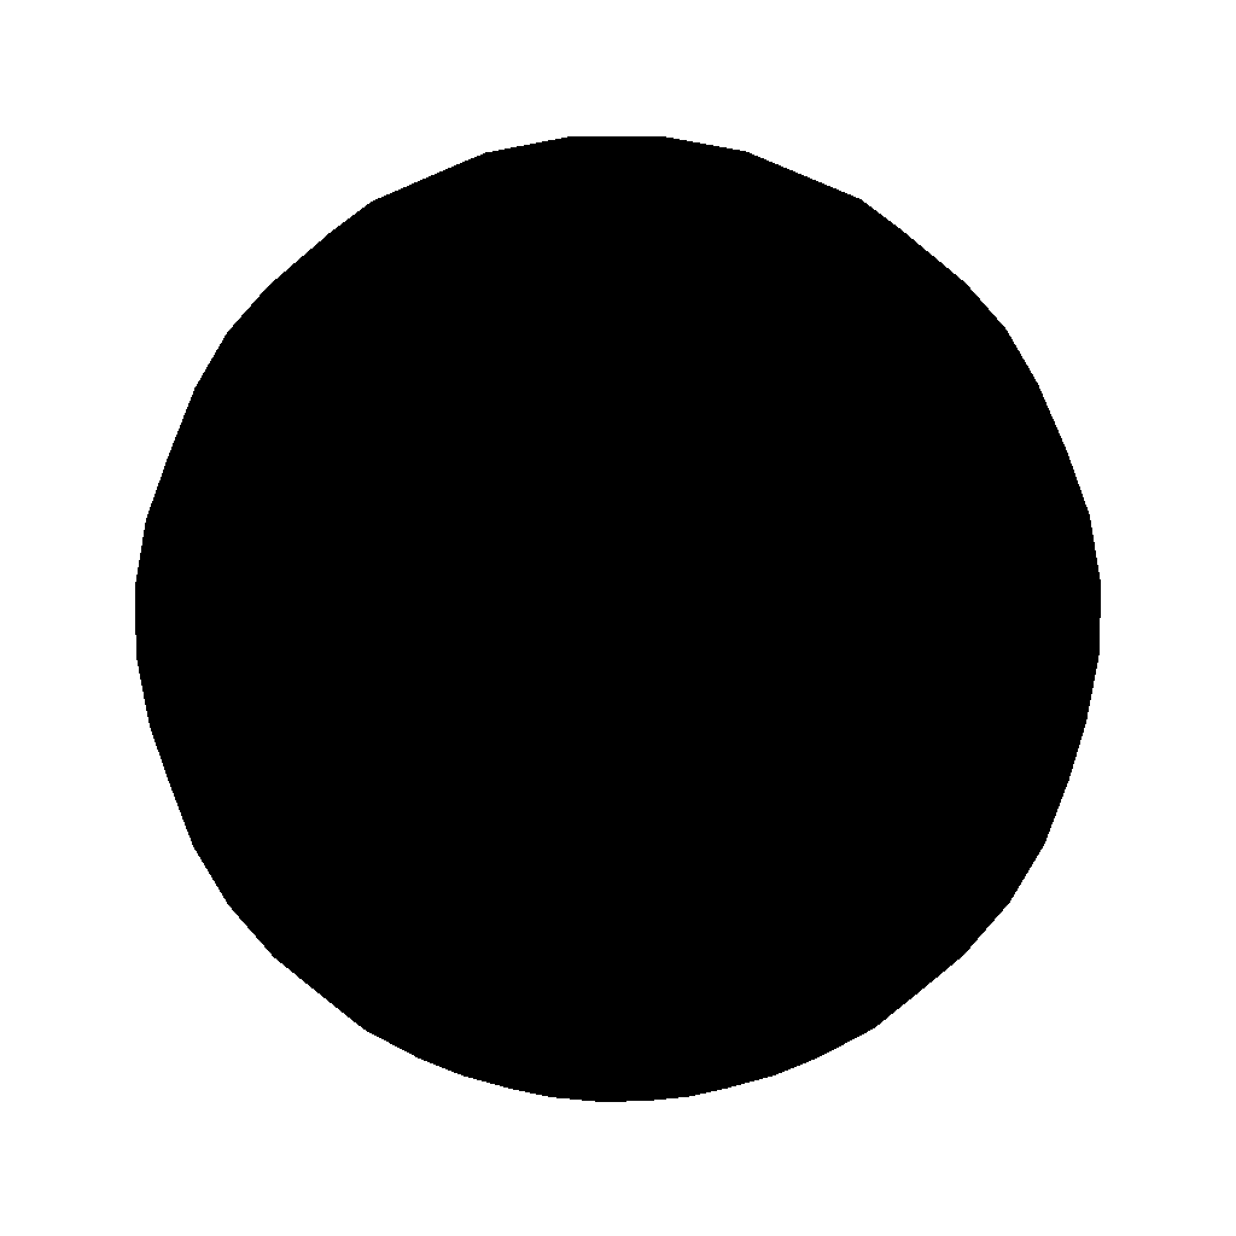
<metadata>
{"format":"obj","ext":"obj","renderer":"f3d","projection":"perspective","resolution":1024,"background":"white","views":[{"elev":-25.9,"azim":-44.5,"up":"+Z"}]}
</metadata>
<code>
v  0 0 -0.05
v  -0.007439 -0.002417 -0.04938
v  -0.007822 0 -0.04938
v  -0.006328 -0.004597 -0.04938
v  -0.004597 -0.006328 -0.04938
v  -0.002417 -0.007439 -0.04938
v  4.789e-19 -0.007822 -0.04938
v  0.002417 -0.007439 -0.04938
v  0.004597 -0.006328 -0.04938
v  0.006328 -0.004597 -0.04938
v  0.007439 -0.002417 -0.04938
v  0.007822 0 -0.04938
v  0.007439 0.002417 -0.04938
v  0.006328 0.004597 -0.04938
v  0.004597 0.006328 -0.04938
v  0.002417 0.007439 -0.04938
v  4.789e-19 0.007822 -0.04938
v  -0.002417 0.007439 -0.04938
v  -0.004597 0.006328 -0.04938
v  -0.006328 0.004597 -0.04938
v  -0.007439 0.002417 -0.04938
v  -0.01469 -0.004775 -0.04755
v  -0.01545 0 -0.04755
v  -0.0125 -0.009082 -0.04755
v  -0.009082 -0.0125 -0.04755
v  -0.004775 -0.01469 -0.04755
v  9.461e-19 -0.01545 -0.04755
v  0.004775 -0.01469 -0.04755
v  0.009082 -0.0125 -0.04755
v  0.0125 -0.009082 -0.04755
v  0.01469 -0.004775 -0.04755
v  0.01545 0 -0.04755
v  0.01469 0.004775 -0.04755
v  0.0125 0.009082 -0.04755
v  0.009082 0.0125 -0.04755
v  0.004775 0.01469 -0.04755
v  9.461e-19 0.01545 -0.04755
v  -0.004775 0.01469 -0.04755
v  -0.009082 0.0125 -0.04755
v  -0.0125 0.009082 -0.04755
v  -0.01469 0.004775 -0.04755
v  -0.02159 -0.007015 -0.04455
v  -0.0227 0 -0.04455
v  -0.01836 -0.01334 -0.04455
v  -0.01334 -0.01836 -0.04455
v  -0.007015 -0.02159 -0.04455
v  1.39e-18 -0.0227 -0.04455
v  0.007015 -0.02159 -0.04455
v  0.01334 -0.01836 -0.04455
v  0.01836 -0.01334 -0.04455
v  0.02159 -0.007015 -0.04455
v  0.0227 0 -0.04455
v  0.02159 0.007015 -0.04455
v  0.01836 0.01334 -0.04455
v  0.01334 0.01836 -0.04455
v  0.007015 0.02159 -0.04455
v  1.39e-18 0.0227 -0.04455
v  -0.007015 0.02159 -0.04455
v  -0.01334 0.01836 -0.04455
v  -0.01836 0.01334 -0.04455
v  -0.02159 0.007015 -0.04455
v  -0.02795 -0.009082 -0.04045
v  -0.02939 0 -0.04045
v  -0.02378 -0.01727 -0.04045
v  -0.01727 -0.02378 -0.04045
v  -0.009082 -0.02795 -0.04045
v  1.8e-18 -0.02939 -0.04045
v  0.009082 -0.02795 -0.04045
v  0.01727 -0.02378 -0.04045
v  0.02378 -0.01727 -0.04045
v  0.02795 -0.009082 -0.04045
v  0.02939 0 -0.04045
v  0.02795 0.009082 -0.04045
v  0.02378 0.01727 -0.04045
v  0.01727 0.02378 -0.04045
v  0.009082 0.02795 -0.04045
v  1.8e-18 0.02939 -0.04045
v  -0.009082 0.02795 -0.04045
v  -0.01727 0.02378 -0.04045
v  -0.02378 0.01727 -0.04045
v  -0.02795 0.009082 -0.04045
v  -0.03362 -0.01093 -0.03536
v  -0.03536 0 -0.03536
v  -0.0286 -0.02078 -0.03536
v  -0.02078 -0.0286 -0.03536
v  -0.01093 -0.03362 -0.03536
v  2.165e-18 -0.03536 -0.03536
v  0.01093 -0.03362 -0.03536
v  0.02078 -0.0286 -0.03536
v  0.0286 -0.02078 -0.03536
v  0.03362 -0.01093 -0.03536
v  0.03536 0 -0.03536
v  0.03362 0.01093 -0.03536
v  0.0286 0.02078 -0.03536
v  0.02078 0.0286 -0.03536
v  0.01093 0.03362 -0.03536
v  2.165e-18 0.03536 -0.03536
v  -0.01093 0.03362 -0.03536
v  -0.02078 0.0286 -0.03536
v  -0.0286 0.02078 -0.03536
v  -0.03362 0.01093 -0.03536
v  -0.03847 -0.0125 -0.02939
v  -0.04045 0 -0.02939
v  -0.03273 -0.02378 -0.02939
v  -0.02378 -0.03273 -0.02939
v  -0.0125 -0.03847 -0.02939
v  2.477e-18 -0.04045 -0.02939
v  0.0125 -0.03847 -0.02939
v  0.02378 -0.03273 -0.02939
v  0.03273 -0.02378 -0.02939
v  0.03847 -0.0125 -0.02939
v  0.04045 0 -0.02939
v  0.03847 0.0125 -0.02939
v  0.03273 0.02378 -0.02939
v  0.02378 0.03273 -0.02939
v  0.0125 0.03847 -0.02939
v  2.477e-18 0.04045 -0.02939
v  -0.0125 0.03847 -0.02939
v  -0.02378 0.03273 -0.02939
v  -0.03273 0.02378 -0.02939
v  -0.03847 0.0125 -0.02939
v  -0.04237 -0.01377 -0.0227
v  -0.04455 0 -0.0227
v  -0.03604 -0.02619 -0.0227
v  -0.02619 -0.03604 -0.0227
v  -0.01377 -0.04237 -0.0227
v  2.728e-18 -0.04455 -0.0227
v  0.01377 -0.04237 -0.0227
v  0.02619 -0.03604 -0.0227
v  0.03604 -0.02619 -0.0227
v  0.04237 -0.01377 -0.0227
v  0.04455 0 -0.0227
v  0.04237 0.01377 -0.0227
v  0.03604 0.02619 -0.0227
v  0.02619 0.03604 -0.0227
v  0.01377 0.04237 -0.0227
v  2.728e-18 0.04455 -0.0227
v  -0.01377 0.04237 -0.0227
v  -0.02619 0.03604 -0.0227
v  -0.03604 0.02619 -0.0227
v  -0.04237 0.01377 -0.0227
v  -0.04523 -0.01469 -0.01545
v  -0.04755 0 -0.01545
v  -0.03847 -0.02795 -0.01545
v  -0.02795 -0.03847 -0.01545
v  -0.01469 -0.04523 -0.01545
v  2.912e-18 -0.04755 -0.01545
v  0.01469 -0.04523 -0.01545
v  0.02795 -0.03847 -0.01545
v  0.03847 -0.02795 -0.01545
v  0.04523 -0.01469 -0.01545
v  0.04755 0 -0.01545
v  0.04523 0.01469 -0.01545
v  0.03847 0.02795 -0.01545
v  0.02795 0.03847 -0.01545
v  0.01469 0.04523 -0.01545
v  2.912e-18 0.04755 -0.01545
v  -0.01469 0.04523 -0.01545
v  -0.02795 0.03847 -0.01545
v  -0.03847 0.02795 -0.01545
v  -0.04523 0.01469 -0.01545
v  -0.04697 -0.01526 -0.007822
v  -0.04938 0 -0.007822
v  -0.03995 -0.02903 -0.007822
v  -0.02903 -0.03995 -0.007822
v  -0.01526 -0.04697 -0.007822
v  3.024e-18 -0.04938 -0.007822
v  0.01526 -0.04697 -0.007822
v  0.02903 -0.03995 -0.007822
v  0.03995 -0.02903 -0.007822
v  0.04697 -0.01526 -0.007822
v  0.04938 0 -0.007822
v  0.04697 0.01526 -0.007822
v  0.03995 0.02903 -0.007822
v  0.02903 0.03995 -0.007822
v  0.01526 0.04697 -0.007822
v  3.024e-18 0.04938 -0.007822
v  -0.01526 0.04697 -0.007822
v  -0.02903 0.03995 -0.007822
v  -0.03995 0.02903 -0.007822
v  -0.04697 0.01526 -0.007822
v  -0.04755 -0.01545 0
v  -0.05 0 0
v  -0.04045 -0.02939 0
v  -0.02939 -0.04045 0
v  -0.01545 -0.04755 0
v  3.062e-18 -0.05 0
v  0.01545 -0.04755 0
v  0.02939 -0.04045 0
v  0.04045 -0.02939 0
v  0.04755 -0.01545 0
v  0.05 0 0
v  0.04755 0.01545 0
v  0.04045 0.02939 0
v  0.02939 0.04045 0
v  0.01545 0.04755 0
v  3.062e-18 0.05 0
v  -0.01545 0.04755 0
v  -0.02939 0.04045 0
v  -0.04045 0.02939 0
v  -0.04755 0.01545 0
v  -0.04697 -0.01526 0.007822
v  -0.04938 0 0.007822
v  -0.03995 -0.02903 0.007822
v  -0.02903 -0.03995 0.007822
v  -0.01526 -0.04697 0.007822
v  3.024e-18 -0.04938 0.007822
v  0.01526 -0.04697 0.007822
v  0.02903 -0.03995 0.007822
v  0.03995 -0.02903 0.007822
v  0.04697 -0.01526 0.007822
v  0.04938 0 0.007822
v  0.04697 0.01526 0.007822
v  0.03995 0.02903 0.007822
v  0.02903 0.03995 0.007822
v  0.01526 0.04697 0.007822
v  3.024e-18 0.04938 0.007822
v  -0.01526 0.04697 0.007822
v  -0.02903 0.03995 0.007822
v  -0.03995 0.02903 0.007822
v  -0.04697 0.01526 0.007822
v  -0.04523 -0.01469 0.01545
v  -0.04755 0 0.01545
v  -0.03847 -0.02795 0.01545
v  -0.02795 -0.03847 0.01545
v  -0.01469 -0.04523 0.01545
v  2.912e-18 -0.04755 0.01545
v  0.01469 -0.04523 0.01545
v  0.02795 -0.03847 0.01545
v  0.03847 -0.02795 0.01545
v  0.04523 -0.01469 0.01545
v  0.04755 0 0.01545
v  0.04523 0.01469 0.01545
v  0.03847 0.02795 0.01545
v  0.02795 0.03847 0.01545
v  0.01469 0.04523 0.01545
v  2.912e-18 0.04755 0.01545
v  -0.01469 0.04523 0.01545
v  -0.02795 0.03847 0.01545
v  -0.03847 0.02795 0.01545
v  -0.04523 0.01469 0.01545
v  -0.04237 -0.01377 0.0227
v  -0.04455 0 0.0227
v  -0.03604 -0.02619 0.0227
v  -0.02619 -0.03604 0.0227
v  -0.01377 -0.04237 0.0227
v  2.728e-18 -0.04455 0.0227
v  0.01377 -0.04237 0.0227
v  0.02619 -0.03604 0.0227
v  0.03604 -0.02619 0.0227
v  0.04237 -0.01377 0.0227
v  0.04455 0 0.0227
v  0.04237 0.01377 0.0227
v  0.03604 0.02619 0.0227
v  0.02619 0.03604 0.0227
v  0.01377 0.04237 0.0227
v  2.728e-18 0.04455 0.0227
v  -0.01377 0.04237 0.0227
v  -0.02619 0.03604 0.0227
v  -0.03604 0.02619 0.0227
v  -0.04237 0.01377 0.0227
v  -0.03847 -0.0125 0.02939
v  -0.04045 0 0.02939
v  -0.03273 -0.02378 0.02939
v  -0.02378 -0.03273 0.02939
v  -0.0125 -0.03847 0.02939
v  2.477e-18 -0.04045 0.02939
v  0.0125 -0.03847 0.02939
v  0.02378 -0.03273 0.02939
v  0.03273 -0.02378 0.02939
v  0.03847 -0.0125 0.02939
v  0.04045 0 0.02939
v  0.03847 0.0125 0.02939
v  0.03273 0.02378 0.02939
v  0.02378 0.03273 0.02939
v  0.0125 0.03847 0.02939
v  2.477e-18 0.04045 0.02939
v  -0.0125 0.03847 0.02939
v  -0.02378 0.03273 0.02939
v  -0.03273 0.02378 0.02939
v  -0.03847 0.0125 0.02939
v  -0.03362 -0.01093 0.03536
v  -0.03536 0 0.03536
v  -0.0286 -0.02078 0.03536
v  -0.02078 -0.0286 0.03536
v  -0.01093 -0.03362 0.03536
v  2.165e-18 -0.03536 0.03536
v  0.01093 -0.03362 0.03536
v  0.02078 -0.0286 0.03536
v  0.0286 -0.02078 0.03536
v  0.03362 -0.01093 0.03536
v  0.03536 0 0.03536
v  0.03362 0.01093 0.03536
v  0.0286 0.02078 0.03536
v  0.02078 0.0286 0.03536
v  0.01093 0.03362 0.03536
v  2.165e-18 0.03536 0.03536
v  -0.01093 0.03362 0.03536
v  -0.02078 0.0286 0.03536
v  -0.0286 0.02078 0.03536
v  -0.03362 0.01093 0.03536
v  -0.02795 -0.009082 0.04045
v  -0.02939 0 0.04045
v  -0.02378 -0.01727 0.04045
v  -0.01727 -0.02378 0.04045
v  -0.009082 -0.02795 0.04045
v  1.8e-18 -0.02939 0.04045
v  0.009082 -0.02795 0.04045
v  0.01727 -0.02378 0.04045
v  0.02378 -0.01727 0.04045
v  0.02795 -0.009082 0.04045
v  0.02939 0 0.04045
v  0.02795 0.009082 0.04045
v  0.02378 0.01727 0.04045
v  0.01727 0.02378 0.04045
v  0.009082 0.02795 0.04045
v  1.8e-18 0.02939 0.04045
v  -0.009082 0.02795 0.04045
v  -0.01727 0.02378 0.04045
v  -0.02378 0.01727 0.04045
v  -0.02795 0.009082 0.04045
v  -0.02159 -0.007015 0.04455
v  -0.0227 0 0.04455
v  -0.01836 -0.01334 0.04455
v  -0.01334 -0.01836 0.04455
v  -0.007015 -0.02159 0.04455
v  1.39e-18 -0.0227 0.04455
v  0.007015 -0.02159 0.04455
v  0.01334 -0.01836 0.04455
v  0.01836 -0.01334 0.04455
v  0.02159 -0.007015 0.04455
v  0.0227 0 0.04455
v  0.02159 0.007015 0.04455
v  0.01836 0.01334 0.04455
v  0.01334 0.01836 0.04455
v  0.007015 0.02159 0.04455
v  1.39e-18 0.0227 0.04455
v  -0.007015 0.02159 0.04455
v  -0.01334 0.01836 0.04455
v  -0.01836 0.01334 0.04455
v  -0.02159 0.007015 0.04455
v  -0.01469 -0.004775 0.04755
v  -0.01545 0 0.04755
v  -0.0125 -0.009082 0.04755
v  -0.009082 -0.0125 0.04755
v  -0.004775 -0.01469 0.04755
v  9.461e-19 -0.01545 0.04755
v  0.004775 -0.01469 0.04755
v  0.009082 -0.0125 0.04755
v  0.0125 -0.009082 0.04755
v  0.01469 -0.004775 0.04755
v  0.01545 0 0.04755
v  0.01469 0.004775 0.04755
v  0.0125 0.009082 0.04755
v  0.009082 0.0125 0.04755
v  0.004775 0.01469 0.04755
v  9.461e-19 0.01545 0.04755
v  -0.004775 0.01469 0.04755
v  -0.009082 0.0125 0.04755
v  -0.0125 0.009082 0.04755
v  -0.01469 0.004775 0.04755
v  -0.007439 -0.002417 0.04938
v  -0.007822 0 0.04938
v  -0.006328 -0.004597 0.04938
v  -0.004597 -0.006328 0.04938
v  -0.002417 -0.007439 0.04938
v  4.789e-19 -0.007822 0.04938
v  0.002417 -0.007439 0.04938
v  0.004597 -0.006328 0.04938
v  0.006328 -0.004597 0.04938
v  0.007439 -0.002417 0.04938
v  0.007822 0 0.04938
v  0.007439 0.002417 0.04938
v  0.006328 0.004597 0.04938
v  0.004597 0.006328 0.04938
v  0.002417 0.007439 0.04938
v  4.789e-19 0.007822 0.04938
v  -0.002417 0.007439 0.04938
v  -0.004597 0.006328 0.04938
v  -0.006328 0.004597 0.04938
v  -0.007439 0.002417 0.04938
v  0 0 0.05
g <STL_BINARY>
f 1 1 2
f 2 3 1
f 1 1 4
f 4 2 1
f 1 1 5
f 5 4 1
f 1 1 6
f 6 5 1
f 1 1 7
f 7 6 1
f 1 1 8
f 8 7 1
f 1 1 9
f 9 8 1
f 1 1 10
f 10 9 1
f 1 1 11
f 11 10 1
f 1 1 12
f 12 11 1
f 1 1 13
f 13 12 1
f 1 1 14
f 14 13 1
f 1 1 15
f 15 14 1
f 1 1 16
f 16 15 1
f 1 1 17
f 17 16 1
f 1 1 18
f 18 17 1
f 1 1 19
f 19 18 1
f 1 1 20
f 20 19 1
f 1 1 21
f 21 20 1
f 1 1 3
f 3 21 1
f 3 2 22
f 22 23 3
f 2 4 24
f 24 22 2
f 4 5 25
f 25 24 4
f 5 6 26
f 26 25 5
f 6 7 27
f 27 26 6
f 7 8 28
f 28 27 7
f 8 9 29
f 29 28 8
f 9 10 30
f 30 29 9
f 10 11 31
f 31 30 10
f 11 12 32
f 32 31 11
f 12 13 33
f 33 32 12
f 13 14 34
f 34 33 13
f 14 15 35
f 35 34 14
f 15 16 36
f 36 35 15
f 16 17 37
f 37 36 16
f 17 18 38
f 38 37 17
f 18 19 39
f 39 38 18
f 19 20 40
f 40 39 19
f 20 21 41
f 41 40 20
f 21 3 23
f 23 41 21
f 23 22 42
f 42 43 23
f 22 24 44
f 44 42 22
f 24 25 45
f 45 44 24
f 25 26 46
f 46 45 25
f 26 27 47
f 47 46 26
f 27 28 48
f 48 47 27
f 28 29 49
f 49 48 28
f 29 30 50
f 50 49 29
f 30 31 51
f 51 50 30
f 31 32 52
f 52 51 31
f 32 33 53
f 53 52 32
f 33 34 54
f 54 53 33
f 34 35 55
f 55 54 34
f 35 36 56
f 56 55 35
f 36 37 57
f 57 56 36
f 37 38 58
f 58 57 37
f 38 39 59
f 59 58 38
f 39 40 60
f 60 59 39
f 40 41 61
f 61 60 40
f 41 23 43
f 43 61 41
f 43 42 62
f 62 63 43
f 42 44 64
f 64 62 42
f 44 45 65
f 65 64 44
f 45 46 66
f 66 65 45
f 46 47 67
f 67 66 46
f 47 48 68
f 68 67 47
f 48 49 69
f 69 68 48
f 49 50 70
f 70 69 49
f 50 51 71
f 71 70 50
f 51 52 72
f 72 71 51
f 52 53 73
f 73 72 52
f 53 54 74
f 74 73 53
f 54 55 75
f 75 74 54
f 55 56 76
f 76 75 55
f 56 57 77
f 77 76 56
f 57 58 78
f 78 77 57
f 58 59 79
f 79 78 58
f 59 60 80
f 80 79 59
f 60 61 81
f 81 80 60
f 61 43 63
f 63 81 61
f 63 62 82
f 82 83 63
f 62 64 84
f 84 82 62
f 64 65 85
f 85 84 64
f 65 66 86
f 86 85 65
f 66 67 87
f 87 86 66
f 67 68 88
f 88 87 67
f 68 69 89
f 89 88 68
f 69 70 90
f 90 89 69
f 70 71 91
f 91 90 70
f 71 72 92
f 92 91 71
f 72 73 93
f 93 92 72
f 73 74 94
f 94 93 73
f 74 75 95
f 95 94 74
f 75 76 96
f 96 95 75
f 76 77 97
f 97 96 76
f 77 78 98
f 98 97 77
f 78 79 99
f 99 98 78
f 79 80 100
f 100 99 79
f 80 81 101
f 101 100 80
f 81 63 83
f 83 101 81
f 83 82 102
f 102 103 83
f 82 84 104
f 104 102 82
f 84 85 105
f 105 104 84
f 85 86 106
f 106 105 85
f 86 87 107
f 107 106 86
f 87 88 108
f 108 107 87
f 88 89 109
f 109 108 88
f 89 90 110
f 110 109 89
f 90 91 111
f 111 110 90
f 91 92 112
f 112 111 91
f 92 93 113
f 113 112 92
f 93 94 114
f 114 113 93
f 94 95 115
f 115 114 94
f 95 96 116
f 116 115 95
f 96 97 117
f 117 116 96
f 97 98 118
f 118 117 97
f 98 99 119
f 119 118 98
f 99 100 120
f 120 119 99
f 100 101 121
f 121 120 100
f 101 83 103
f 103 121 101
f 103 102 122
f 122 123 103
f 102 104 124
f 124 122 102
f 104 105 125
f 125 124 104
f 105 106 126
f 126 125 105
f 106 107 127
f 127 126 106
f 107 108 128
f 128 127 107
f 108 109 129
f 129 128 108
f 109 110 130
f 130 129 109
f 110 111 131
f 131 130 110
f 111 112 132
f 132 131 111
f 112 113 133
f 133 132 112
f 113 114 134
f 134 133 113
f 114 115 135
f 135 134 114
f 115 116 136
f 136 135 115
f 116 117 137
f 137 136 116
f 117 118 138
f 138 137 117
f 118 119 139
f 139 138 118
f 119 120 140
f 140 139 119
f 120 121 141
f 141 140 120
f 121 103 123
f 123 141 121
f 123 122 142
f 142 143 123
f 122 124 144
f 144 142 122
f 124 125 145
f 145 144 124
f 125 126 146
f 146 145 125
f 126 127 147
f 147 146 126
f 127 128 148
f 148 147 127
f 128 129 149
f 149 148 128
f 129 130 150
f 150 149 129
f 130 131 151
f 151 150 130
f 131 132 152
f 152 151 131
f 132 133 153
f 153 152 132
f 133 134 154
f 154 153 133
f 134 135 155
f 155 154 134
f 135 136 156
f 156 155 135
f 136 137 157
f 157 156 136
f 137 138 158
f 158 157 137
f 138 139 159
f 159 158 138
f 139 140 160
f 160 159 139
f 140 141 161
f 161 160 140
f 141 123 143
f 143 161 141
f 143 142 162
f 162 163 143
f 142 144 164
f 164 162 142
f 144 145 165
f 165 164 144
f 145 146 166
f 166 165 145
f 146 147 167
f 167 166 146
f 147 148 168
f 168 167 147
f 148 149 169
f 169 168 148
f 149 150 170
f 170 169 149
f 150 151 171
f 171 170 150
f 151 152 172
f 172 171 151
f 152 153 173
f 173 172 152
f 153 154 174
f 174 173 153
f 154 155 175
f 175 174 154
f 155 156 176
f 176 175 155
f 156 157 177
f 177 176 156
f 157 158 178
f 178 177 157
f 158 159 179
f 179 178 158
f 159 160 180
f 180 179 159
f 160 161 181
f 181 180 160
f 161 143 163
f 163 181 161
f 163 162 182
f 182 183 163
f 162 164 184
f 184 182 162
f 164 165 185
f 185 184 164
f 165 166 186
f 186 185 165
f 166 167 187
f 187 186 166
f 167 168 188
f 188 187 167
f 168 169 189
f 189 188 168
f 169 170 190
f 190 189 169
f 170 171 191
f 191 190 170
f 171 172 192
f 192 191 171
f 172 173 193
f 193 192 172
f 173 174 194
f 194 193 173
f 174 175 195
f 195 194 174
f 175 176 196
f 196 195 175
f 176 177 197
f 197 196 176
f 177 178 198
f 198 197 177
f 178 179 199
f 199 198 178
f 179 180 200
f 200 199 179
f 180 181 201
f 201 200 180
f 181 163 183
f 183 201 181
f 183 182 202
f 202 203 183
f 182 184 204
f 204 202 182
f 184 185 205
f 205 204 184
f 185 186 206
f 206 205 185
f 186 187 207
f 207 206 186
f 187 188 208
f 208 207 187
f 188 189 209
f 209 208 188
f 189 190 210
f 210 209 189
f 190 191 211
f 211 210 190
f 191 192 212
f 212 211 191
f 192 193 213
f 213 212 192
f 193 194 214
f 214 213 193
f 194 195 215
f 215 214 194
f 195 196 216
f 216 215 195
f 196 197 217
f 217 216 196
f 197 198 218
f 218 217 197
f 198 199 219
f 219 218 198
f 199 200 220
f 220 219 199
f 200 201 221
f 221 220 200
f 201 183 203
f 203 221 201
f 203 202 222
f 222 223 203
f 202 204 224
f 224 222 202
f 204 205 225
f 225 224 204
f 205 206 226
f 226 225 205
f 206 207 227
f 227 226 206
f 207 208 228
f 228 227 207
f 208 209 229
f 229 228 208
f 209 210 230
f 230 229 209
f 210 211 231
f 231 230 210
f 211 212 232
f 232 231 211
f 212 213 233
f 233 232 212
f 213 214 234
f 234 233 213
f 214 215 235
f 235 234 214
f 215 216 236
f 236 235 215
f 216 217 237
f 237 236 216
f 217 218 238
f 238 237 217
f 218 219 239
f 239 238 218
f 219 220 240
f 240 239 219
f 220 221 241
f 241 240 220
f 221 203 223
f 223 241 221
f 223 222 242
f 242 243 223
f 222 224 244
f 244 242 222
f 224 225 245
f 245 244 224
f 225 226 246
f 246 245 225
f 226 227 247
f 247 246 226
f 227 228 248
f 248 247 227
f 228 229 249
f 249 248 228
f 229 230 250
f 250 249 229
f 230 231 251
f 251 250 230
f 231 232 252
f 252 251 231
f 232 233 253
f 253 252 232
f 233 234 254
f 254 253 233
f 234 235 255
f 255 254 234
f 235 236 256
f 256 255 235
f 236 237 257
f 257 256 236
f 237 238 258
f 258 257 237
f 238 239 259
f 259 258 238
f 239 240 260
f 260 259 239
f 240 241 261
f 261 260 240
f 241 223 243
f 243 261 241
f 243 242 262
f 262 263 243
f 242 244 264
f 264 262 242
f 244 245 265
f 265 264 244
f 245 246 266
f 266 265 245
f 246 247 267
f 267 266 246
f 247 248 268
f 268 267 247
f 248 249 269
f 269 268 248
f 249 250 270
f 270 269 249
f 250 251 271
f 271 270 250
f 251 252 272
f 272 271 251
f 252 253 273
f 273 272 252
f 253 254 274
f 274 273 253
f 254 255 275
f 275 274 254
f 255 256 276
f 276 275 255
f 256 257 277
f 277 276 256
f 257 258 278
f 278 277 257
f 258 259 279
f 279 278 258
f 259 260 280
f 280 279 259
f 260 261 281
f 281 280 260
f 261 243 263
f 263 281 261
f 263 262 282
f 282 283 263
f 262 264 284
f 284 282 262
f 264 265 285
f 285 284 264
f 265 266 286
f 286 285 265
f 266 267 287
f 287 286 266
f 267 268 288
f 288 287 267
f 268 269 289
f 289 288 268
f 269 270 290
f 290 289 269
f 270 271 291
f 291 290 270
f 271 272 292
f 292 291 271
f 272 273 293
f 293 292 272
f 273 274 294
f 294 293 273
f 274 275 295
f 295 294 274
f 275 276 296
f 296 295 275
f 276 277 297
f 297 296 276
f 277 278 298
f 298 297 277
f 278 279 299
f 299 298 278
f 279 280 300
f 300 299 279
f 280 281 301
f 301 300 280
f 281 263 283
f 283 301 281
f 283 282 302
f 302 303 283
f 282 284 304
f 304 302 282
f 284 285 305
f 305 304 284
f 285 286 306
f 306 305 285
f 286 287 307
f 307 306 286
f 287 288 308
f 308 307 287
f 288 289 309
f 309 308 288
f 289 290 310
f 310 309 289
f 290 291 311
f 311 310 290
f 291 292 312
f 312 311 291
f 292 293 313
f 313 312 292
f 293 294 314
f 314 313 293
f 294 295 315
f 315 314 294
f 295 296 316
f 316 315 295
f 296 297 317
f 317 316 296
f 297 298 318
f 318 317 297
f 298 299 319
f 319 318 298
f 299 300 320
f 320 319 299
f 300 301 321
f 321 320 300
f 301 283 303
f 303 321 301
f 303 302 322
f 322 323 303
f 302 304 324
f 324 322 302
f 304 305 325
f 325 324 304
f 305 306 326
f 326 325 305
f 306 307 327
f 327 326 306
f 307 308 328
f 328 327 307
f 308 309 329
f 329 328 308
f 309 310 330
f 330 329 309
f 310 311 331
f 331 330 310
f 311 312 332
f 332 331 311
f 312 313 333
f 333 332 312
f 313 314 334
f 334 333 313
f 314 315 335
f 335 334 314
f 315 316 336
f 336 335 315
f 316 317 337
f 337 336 316
f 317 318 338
f 338 337 317
f 318 319 339
f 339 338 318
f 319 320 340
f 340 339 319
f 320 321 341
f 341 340 320
f 321 303 323
f 323 341 321
f 323 322 342
f 342 343 323
f 322 324 344
f 344 342 322
f 324 325 345
f 345 344 324
f 325 326 346
f 346 345 325
f 326 327 347
f 347 346 326
f 327 328 348
f 348 347 327
f 328 329 349
f 349 348 328
f 329 330 350
f 350 349 329
f 330 331 351
f 351 350 330
f 331 332 352
f 352 351 331
f 332 333 353
f 353 352 332
f 333 334 354
f 354 353 333
f 334 335 355
f 355 354 334
f 335 336 356
f 356 355 335
f 336 337 357
f 357 356 336
f 337 338 358
f 358 357 337
f 338 339 359
f 359 358 338
f 339 340 360
f 360 359 339
f 340 341 361
f 361 360 340
f 341 323 343
f 343 361 341
f 343 342 362
f 362 363 343
f 342 344 364
f 364 362 342
f 344 345 365
f 365 364 344
f 345 346 366
f 366 365 345
f 346 347 367
f 367 366 346
f 347 348 368
f 368 367 347
f 348 349 369
f 369 368 348
f 349 350 370
f 370 369 349
f 350 351 371
f 371 370 350
f 351 352 372
f 372 371 351
f 352 353 373
f 373 372 352
f 353 354 374
f 374 373 353
f 354 355 375
f 375 374 354
f 355 356 376
f 376 375 355
f 356 357 377
f 377 376 356
f 357 358 378
f 378 377 357
f 358 359 379
f 379 378 358
f 359 360 380
f 380 379 359
f 360 361 381
f 381 380 360
f 361 343 363
f 363 381 361
f 363 362 382
f 382 382 363
f 362 364 382
f 382 382 362
f 364 365 382
f 382 382 364
f 365 366 382
f 382 382 365
f 366 367 382
f 382 382 366
f 367 368 382
f 382 382 367
f 368 369 382
f 382 382 368
f 369 370 382
f 382 382 369
f 370 371 382
f 382 382 370
f 371 372 382
f 382 382 371
f 372 373 382
f 382 382 372
f 373 374 382
f 382 382 373
f 374 375 382
f 382 382 374
f 375 376 382
f 382 382 375
f 376 377 382
f 382 382 376
f 377 378 382
f 382 382 377
f 378 379 382
f 382 382 378
f 379 380 382
f 382 382 379
f 380 381 382
f 382 382 380
f 381 363 382
f 382 382 381

</code>
